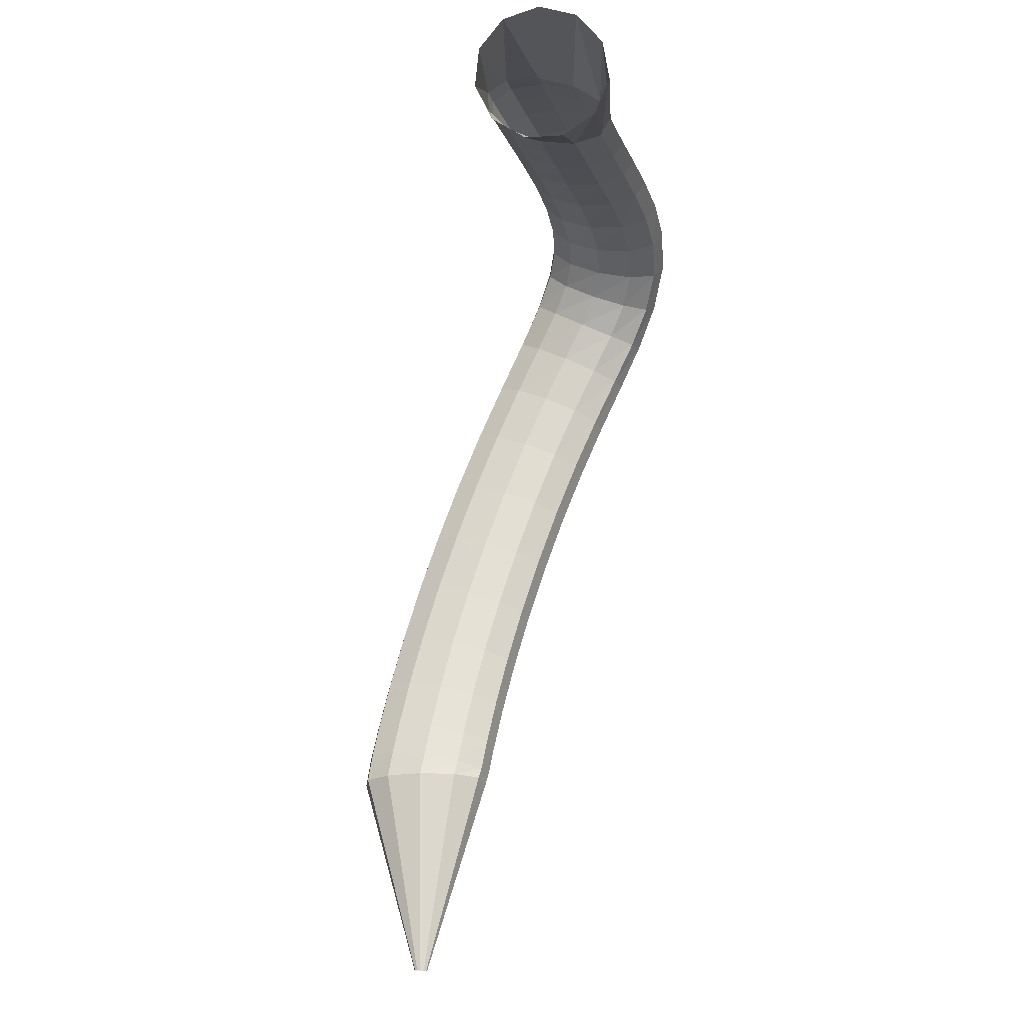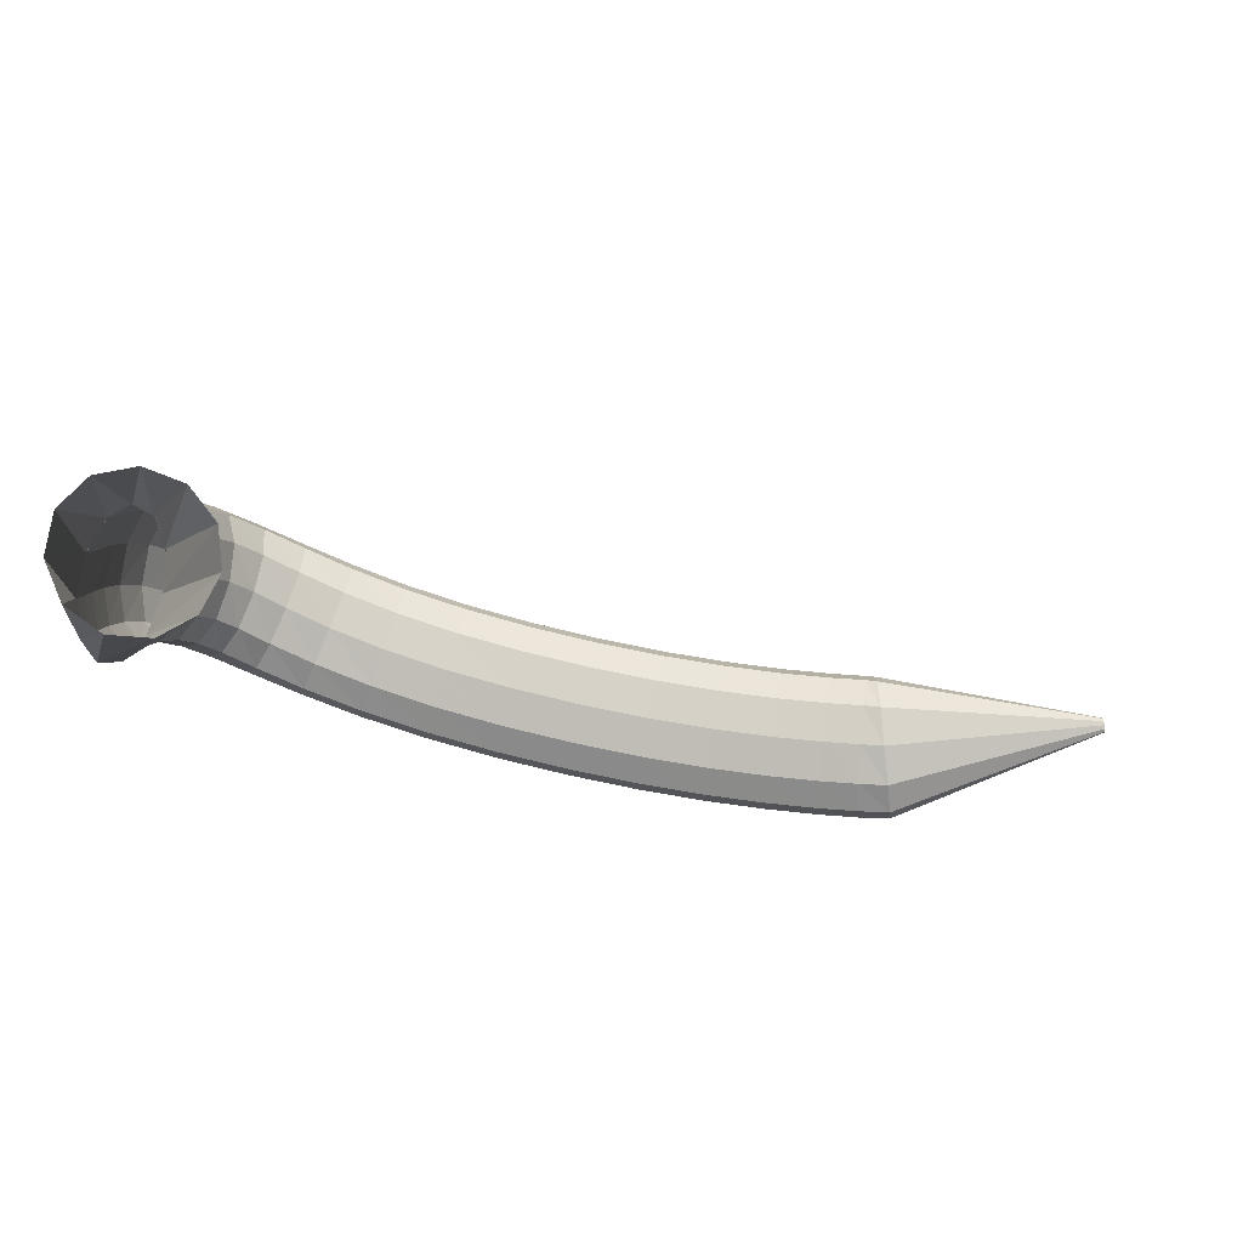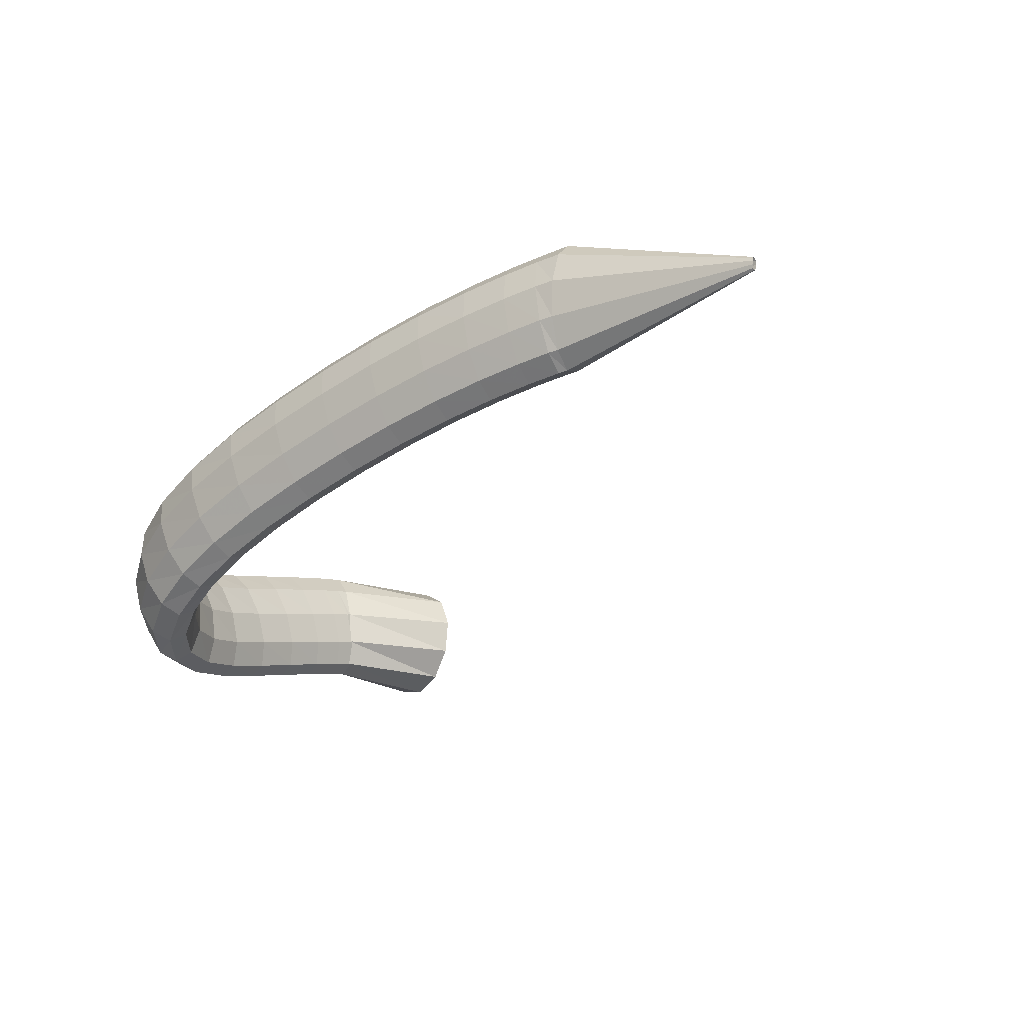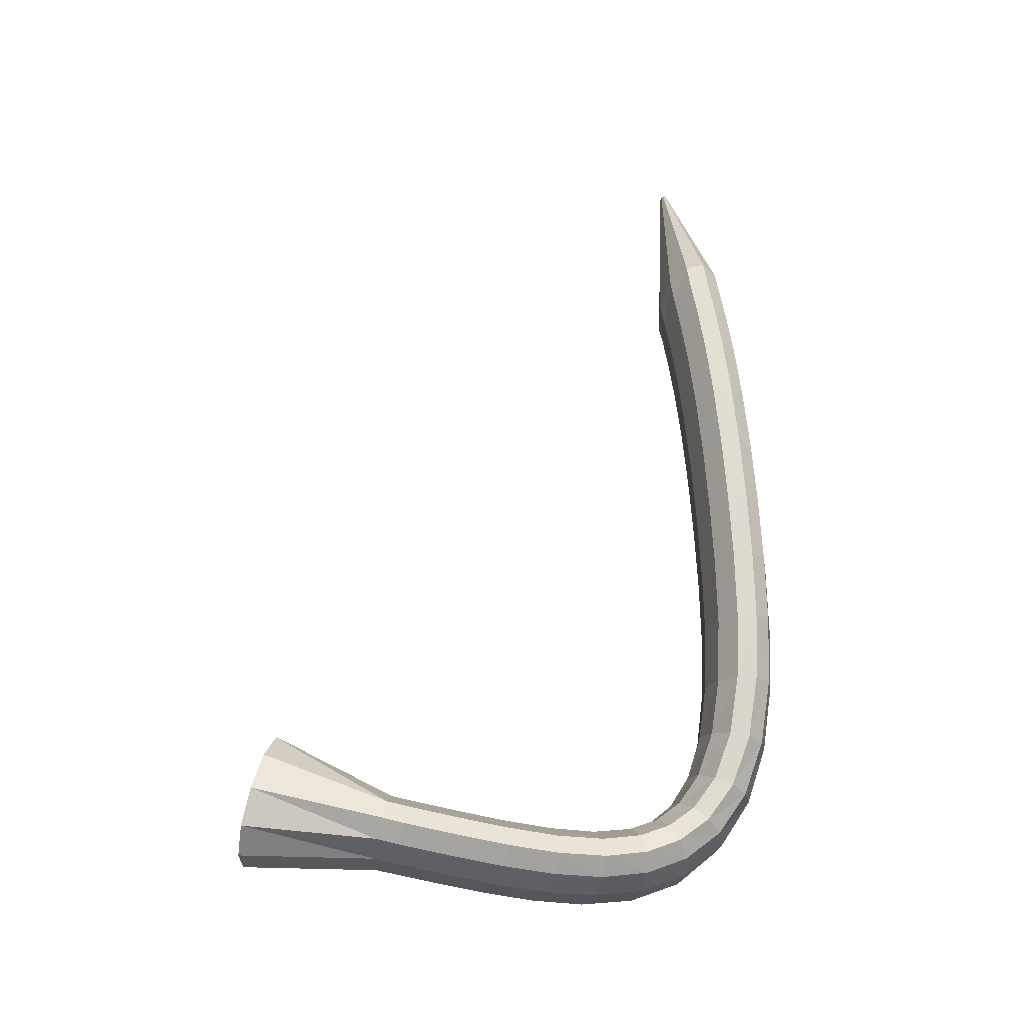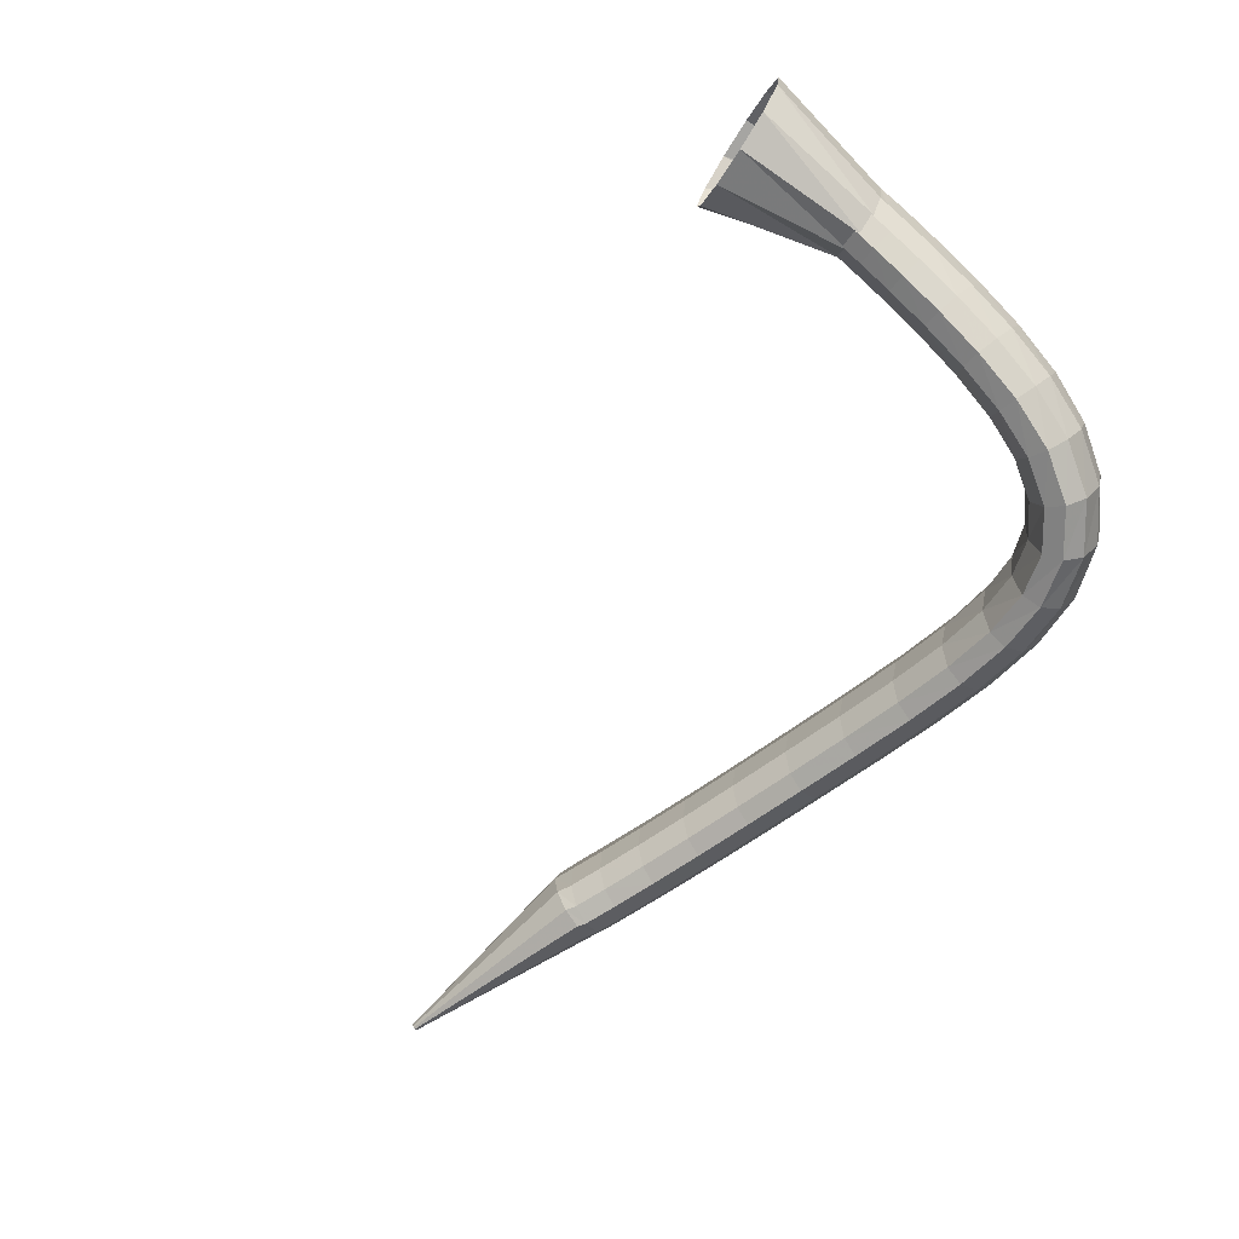
<metadata>
{"format":"obj","ext":"obj","renderer":"f3d","projection":"perspective","resolution":1024,"background":"white","views":[{"elev":68.9,"azim":-82.6,"up":"+Z"},{"elev":77.2,"azim":-177.9,"up":"+Z"},{"elev":-26.8,"azim":-140.7,"up":"+Y"},{"elev":54.5,"azim":89.3,"up":"+Y"},{"elev":-72.0,"azim":41.7,"up":"+Y"}]}
</metadata>
<code>
g tube1
v 111.2 167.3 93.97
v 111.2 167.1 93.97
v 111.2 166.9 93.88
v 111.2 166.8 93.75
v 111.2 166.9 93.61
v 111.2 167.1 93.5
v 111.1 167.4 93.47
v 111.1 167.7 93.51
v 111.1 167.8 93.62
v 111.1 167.8 93.77
v 111.1 167.6 93.9
v 111.2 167.3 93.97
v 126.4 169.5 95.02
v 126.7 166.8 94.97
v 126.9 164.9 94.15
v 126.8 164.3 92.83
v 126.6 165.3 91.41
v 126.3 167.5 90.36
v 125.9 170.3 90
v 125.7 172.7 90.45
v 125.6 174 91.57
v 125.8 173.8 93
v 126.1 172.2 94.29
v 126.4 169.5 95.02
v 128.1 169.4 94.78
v 127.9 166.7 94.74
v 127.7 164.8 93.93
v 127.5 164.2 92.61
v 127.3 165.2 91.2
v 127.3 167.5 90.15
v 127.4 170.3 89.8
v 127.6 172.7 90.24
v 127.8 174 91.35
v 128 173.8 92.77
v 128.1 172.1 94.05
v 128.1 169.4 94.78
v 130.6 169.3 94.42
v 130.4 166.6 94.39
v 130.2 164.6 93.59
v 130 164 92.27
v 129.9 165 90.85
v 129.9 167.3 89.79
v 130 170.1 89.42
v 130.3 172.5 89.86
v 130.5 173.8 90.96
v 130.7 173.6 92.39
v 130.7 171.9 93.68
v 130.6 169.3 94.42
v 134.1 169 94.02
v 133.8 166.3 94
v 133.5 164.3 93.2
v 133.3 163.8 91.88
v 133.3 164.8 90.46
v 133.4 167 89.39
v 133.6 169.8 89
v 133.9 172.2 89.43
v 134.2 173.5 90.53
v 134.3 173.3 91.96
v 134.3 171.6 93.26
v 134.1 169 94.02
v 138.1 168.6 93.65
v 137.8 165.8 93.64
v 137.5 163.9 92.85
v 137.3 163.3 91.53
v 137.3 164.3 90.1
v 137.5 166.5 89.01
v 137.8 169.3 88.61
v 138.2 171.7 89.03
v 138.5 173 90.13
v 138.5 172.8 91.56
v 138.4 171.2 92.87
v 138.1 168.6 93.65
v 142.6 167.9 93.34
v 142.2 165.2 93.33
v 141.8 163.3 92.55
v 141.7 162.7 91.23
v 141.7 163.7 89.79
v 142 165.9 88.7
v 142.5 168.6 88.29
v 142.9 171 88.7
v 143.2 172.4 89.8
v 143.2 172.2 91.24
v 143 170.5 92.55
v 142.6 167.9 93.34
v 147.4 167.1 93.1
v 146.9 164.4 93.1
v 146.5 162.4 92.32
v 146.3 161.9 91
v 146.4 162.8 89.56
v 146.8 165 88.46
v 147.3 167.8 88.05
v 147.8 170.2 88.46
v 148.1 171.5 89.55
v 148.1 171.3 90.99
v 147.9 169.6 92.31
v 147.4 167.1 93.1
v 152.2 166 92.94
v 151.6 163.4 92.94
v 151.2 161.5 92.16
v 151 160.9 90.84
v 151.2 161.8 89.4
v 151.7 164 88.3
v 152.3 166.7 87.89
v 152.8 169.1 88.29
v 153.1 170.4 89.39
v 153.1 170.2 90.83
v 152.8 168.6 92.15
v 152.2 166 92.94
v 156.9 164.9 92.91
v 156.3 162.3 92.91
v 155.8 160.3 92.12
v 155.6 159.7 90.8
v 155.9 160.7 89.36
v 156.5 162.8 88.27
v 157.2 165.5 87.86
v 157.8 167.9 88.27
v 158.2 169.2 89.37
v 158.1 169 90.81
v 157.6 167.4 92.13
v 156.9 164.9 92.91
v 161.3 163.6 93.13
v 160.6 161 93.1
v 160.1 159.1 92.3
v 160 158.5 90.97
v 160.4 159.4 89.55
v 161.2 161.5 88.49
v 162 164.2 88.11
v 162.7 166.6 88.54
v 162.9 167.9 89.65
v 162.8 167.7 91.08
v 162.2 166.1 92.38
v 161.3 163.6 93.13
v 165.1 162.4 93.73
v 164.3 159.8 93.64
v 163.9 157.9 92.81
v 164 157.2 91.5
v 164.6 158.1 90.14
v 165.5 160.2 89.14
v 166.5 162.9 88.84
v 167.1 165.2 89.32
v 167.3 166.5 90.43
v 166.9 166.4 91.82
v 166.1 164.9 93.05
v 165.1 162.4 93.73
v 168.1 161.3 94.78
v 167.4 158.7 94.61
v 167.2 156.7 93.78
v 167.6 156.1 92.56
v 168.4 156.9 91.32
v 169.5 159 90.46
v 170.4 161.7 90.26
v 170.9 164 90.78
v 170.8 165.4 91.86
v 170.1 165.3 93.14
v 169.1 163.8 94.23
v 168.1 161.3 94.78
v 170.2 160.6 96.22
v 169.7 157.9 96.09
v 169.9 155.9 95.41
v 170.7 155.2 94.41
v 171.8 156 93.39
v 172.9 158.2 92.68
v 173.7 160.9 92.51
v 173.8 163.3 92.93
v 173.3 164.7 93.81
v 172.3 164.6 94.87
v 171.1 163.1 95.77
v 170.2 160.6 96.22
v 171.6 160.4 98.03
v 171.4 157.6 98.18
v 172 155.6 97.89
v 173.1 154.9 97.26
v 174.4 155.8 96.49
v 175.5 157.9 95.82
v 176 160.7 95.47
v 175.8 163.1 95.54
v 174.9 164.6 96.02
v 173.6 164.5 96.75
v 172.4 162.9 97.5
v 171.6 160.4 98.03
v 172.5 160.7 100.3
v 172.5 158 100.9
v 173.2 156 101
v 174.5 155.3 100.8
v 175.9 156.2 100.2
v 177 158.3 99.5
v 177.4 161 98.88
v 177 163.5 98.53
v 176 164.9 98.57
v 174.6 164.7 98.99
v 173.3 163.2 99.65
v 172.5 160.7 100.3
v 173 161.4 103.2
v 173 158.8 104
v 173.8 156.9 104.4
v 175.1 156.2 104.4
v 176.5 157.1 104
v 177.6 159.2 103.3
v 178.1 161.9 102.5
v 177.7 164.3 101.9
v 176.6 165.6 101.7
v 175.2 165.5 101.8
v 173.8 163.9 102.4
v 173 161.4 103.2
v 173.2 162.5 106.5
v 173.1 159.9 107.3
v 173.8 158 107.9
v 175.1 157.4 108.1
v 176.6 158.3 107.8
v 177.7 160.4 107.1
v 178.2 163 106.3
v 177.9 165.4 105.6
v 176.8 166.7 105.1
v 175.4 166.5 105.2
v 174 165 105.7
v 173.2 162.5 106.5
v 173 163.6 109.8
v 172.9 161 110.6
v 173.6 159.1 111.3
v 174.9 158.5 111.6
v 176.4 159.4 111.4
v 177.6 161.5 110.8
v 178.1 164.2 110
v 177.8 166.5 109.2
v 176.7 167.8 108.7
v 175.3 167.6 108.7
v 173.9 166.1 109.1
v 173 163.6 109.8
v 172.7 164.6 112.9
v 172.6 161.9 113.7
v 173.3 160 114.3
v 174.6 159.4 114.7
v 176.1 160.4 114.5
v 177.3 162.5 114
v 177.8 165.2 113.3
v 177.5 167.5 112.5
v 176.4 168.8 112
v 175 168.6 111.9
v 173.6 167.1 112.3
v 172.7 164.6 112.9
v 172.5 165.3 115.4
v 172.4 162.6 116.2
v 173.1 160.7 116.8
v 174.3 160.2 117.1
v 175.8 161.1 117
v 177 163.2 116.6
v 177.5 165.9 115.9
v 177.2 168.3 115.1
v 176.1 169.6 114.7
v 174.7 169.4 114.5
v 173.3 167.8 114.8
v 172.5 165.3 115.4
v 172.3 165.7 117
v 172.2 163.1 117.7
v 172.9 161.2 118.4
v 174.1 160.6 118.7
v 175.6 161.5 118.6
v 176.8 163.7 118.2
v 177.3 166.4 117.5
v 177 168.7 116.8
v 175.9 170 116.3
v 174.5 169.9 116.2
v 173.1 168.2 116.5
v 172.3 165.7 117
v 172.2 165.8 117.3
v 172.3 163.1 117.5
v 173 161.1 117.8
v 174.3 160.6 118.1
v 175.7 161.6 118.5
v 176.7 163.8 118.7
v 177.1 166.6 118.6
v 176.7 169.1 118.4
v 175.6 170.4 118.1
v 174.2 170.1 117.7
v 173 168.5 117.4
v 172.2 165.8 117.3
v 167.2 166.4 125.9
v 167.6 163.6 126.1
v 169.4 161.6 126.7
v 172 160.8 127.4
v 174.6 161.7 128.1
v 176.4 163.8 128.6
v 176.7 166.6 128.6
v 175.6 169.2 128.2
v 173.3 170.6 127.5
v 170.6 170.6 126.7
v 168.3 169 126.1
v 167.2 166.4 125.9
f 1 2 14
f 14 13 1
f 2 3 15
f 15 14 2
f 3 4 16
f 16 15 3
f 4 5 17
f 17 16 4
f 5 6 18
f 18 17 5
f 6 7 19
f 19 18 6
f 7 8 20
f 20 19 7
f 8 9 21
f 21 20 8
f 9 10 22
f 22 21 9
f 10 11 23
f 23 22 10
f 11 12 24
f 24 23 11
f 13 14 26
f 26 25 13
f 14 15 27
f 27 26 14
f 15 16 28
f 28 27 15
f 16 17 29
f 29 28 16
f 17 18 30
f 30 29 17
f 18 19 31
f 31 30 18
f 19 20 32
f 32 31 19
f 20 21 33
f 33 32 20
f 21 22 34
f 34 33 21
f 22 23 35
f 35 34 22
f 23 24 36
f 36 35 23
f 25 26 38
f 38 37 25
f 26 27 39
f 39 38 26
f 27 28 40
f 40 39 27
f 28 29 41
f 41 40 28
f 29 30 42
f 42 41 29
f 30 31 43
f 43 42 30
f 31 32 44
f 44 43 31
f 32 33 45
f 45 44 32
f 33 34 46
f 46 45 33
f 34 35 47
f 47 46 34
f 35 36 48
f 48 47 35
f 37 38 50
f 50 49 37
f 38 39 51
f 51 50 38
f 39 40 52
f 52 51 39
f 40 41 53
f 53 52 40
f 41 42 54
f 54 53 41
f 42 43 55
f 55 54 42
f 43 44 56
f 56 55 43
f 44 45 57
f 57 56 44
f 45 46 58
f 58 57 45
f 46 47 59
f 59 58 46
f 47 48 60
f 60 59 47
f 49 50 62
f 62 61 49
f 50 51 63
f 63 62 50
f 51 52 64
f 64 63 51
f 52 53 65
f 65 64 52
f 53 54 66
f 66 65 53
f 54 55 67
f 67 66 54
f 55 56 68
f 68 67 55
f 56 57 69
f 69 68 56
f 57 58 70
f 70 69 57
f 58 59 71
f 71 70 58
f 59 60 72
f 72 71 59
f 61 62 74
f 74 73 61
f 62 63 75
f 75 74 62
f 63 64 76
f 76 75 63
f 64 65 77
f 77 76 64
f 65 66 78
f 78 77 65
f 66 67 79
f 79 78 66
f 67 68 80
f 80 79 67
f 68 69 81
f 81 80 68
f 69 70 82
f 82 81 69
f 70 71 83
f 83 82 70
f 71 72 84
f 84 83 71
f 73 74 86
f 86 85 73
f 74 75 87
f 87 86 74
f 75 76 88
f 88 87 75
f 76 77 89
f 89 88 76
f 77 78 90
f 90 89 77
f 78 79 91
f 91 90 78
f 79 80 92
f 92 91 79
f 80 81 93
f 93 92 80
f 81 82 94
f 94 93 81
f 82 83 95
f 95 94 82
f 83 84 96
f 96 95 83
f 85 86 98
f 98 97 85
f 86 87 99
f 99 98 86
f 87 88 100
f 100 99 87
f 88 89 101
f 101 100 88
f 89 90 102
f 102 101 89
f 90 91 103
f 103 102 90
f 91 92 104
f 104 103 91
f 92 93 105
f 105 104 92
f 93 94 106
f 106 105 93
f 94 95 107
f 107 106 94
f 95 96 108
f 108 107 95
f 97 98 110
f 110 109 97
f 98 99 111
f 111 110 98
f 99 100 112
f 112 111 99
f 100 101 113
f 113 112 100
f 101 102 114
f 114 113 101
f 102 103 115
f 115 114 102
f 103 104 116
f 116 115 103
f 104 105 117
f 117 116 104
f 105 106 118
f 118 117 105
f 106 107 119
f 119 118 106
f 107 108 120
f 120 119 107
f 109 110 122
f 122 121 109
f 110 111 123
f 123 122 110
f 111 112 124
f 124 123 111
f 112 113 125
f 125 124 112
f 113 114 126
f 126 125 113
f 114 115 127
f 127 126 114
f 115 116 128
f 128 127 115
f 116 117 129
f 129 128 116
f 117 118 130
f 130 129 117
f 118 119 131
f 131 130 118
f 119 120 132
f 132 131 119
f 121 122 134
f 134 133 121
f 122 123 135
f 135 134 122
f 123 124 136
f 136 135 123
f 124 125 137
f 137 136 124
f 125 126 138
f 138 137 125
f 126 127 139
f 139 138 126
f 127 128 140
f 140 139 127
f 128 129 141
f 141 140 128
f 129 130 142
f 142 141 129
f 130 131 143
f 143 142 130
f 131 132 144
f 144 143 131
f 133 134 146
f 146 145 133
f 134 135 147
f 147 146 134
f 135 136 148
f 148 147 135
f 136 137 149
f 149 148 136
f 137 138 150
f 150 149 137
f 138 139 151
f 151 150 138
f 139 140 152
f 152 151 139
f 140 141 153
f 153 152 140
f 141 142 154
f 154 153 141
f 142 143 155
f 155 154 142
f 143 144 156
f 156 155 143
f 145 146 158
f 158 157 145
f 146 147 159
f 159 158 146
f 147 148 160
f 160 159 147
f 148 149 161
f 161 160 148
f 149 150 162
f 162 161 149
f 150 151 163
f 163 162 150
f 151 152 164
f 164 163 151
f 152 153 165
f 165 164 152
f 153 154 166
f 166 165 153
f 154 155 167
f 167 166 154
f 155 156 168
f 168 167 155
f 157 158 170
f 170 169 157
f 158 159 171
f 171 170 158
f 159 160 172
f 172 171 159
f 160 161 173
f 173 172 160
f 161 162 174
f 174 173 161
f 162 163 175
f 175 174 162
f 163 164 176
f 176 175 163
f 164 165 177
f 177 176 164
f 165 166 178
f 178 177 165
f 166 167 179
f 179 178 166
f 167 168 180
f 180 179 167
f 169 170 182
f 182 181 169
f 170 171 183
f 183 182 170
f 171 172 184
f 184 183 171
f 172 173 185
f 185 184 172
f 173 174 186
f 186 185 173
f 174 175 187
f 187 186 174
f 175 176 188
f 188 187 175
f 176 177 189
f 189 188 176
f 177 178 190
f 190 189 177
f 178 179 191
f 191 190 178
f 179 180 192
f 192 191 179
f 181 182 194
f 194 193 181
f 182 183 195
f 195 194 182
f 183 184 196
f 196 195 183
f 184 185 197
f 197 196 184
f 185 186 198
f 198 197 185
f 186 187 199
f 199 198 186
f 187 188 200
f 200 199 187
f 188 189 201
f 201 200 188
f 189 190 202
f 202 201 189
f 190 191 203
f 203 202 190
f 191 192 204
f 204 203 191
f 193 194 206
f 206 205 193
f 194 195 207
f 207 206 194
f 195 196 208
f 208 207 195
f 196 197 209
f 209 208 196
f 197 198 210
f 210 209 197
f 198 199 211
f 211 210 198
f 199 200 212
f 212 211 199
f 200 201 213
f 213 212 200
f 201 202 214
f 214 213 201
f 202 203 215
f 215 214 202
f 203 204 216
f 216 215 203
f 205 206 218
f 218 217 205
f 206 207 219
f 219 218 206
f 207 208 220
f 220 219 207
f 208 209 221
f 221 220 208
f 209 210 222
f 222 221 209
f 210 211 223
f 223 222 210
f 211 212 224
f 224 223 211
f 212 213 225
f 225 224 212
f 213 214 226
f 226 225 213
f 214 215 227
f 227 226 214
f 215 216 228
f 228 227 215
f 217 218 230
f 230 229 217
f 218 219 231
f 231 230 218
f 219 220 232
f 232 231 219
f 220 221 233
f 233 232 220
f 221 222 234
f 234 233 221
f 222 223 235
f 235 234 222
f 223 224 236
f 236 235 223
f 224 225 237
f 237 236 224
f 225 226 238
f 238 237 225
f 226 227 239
f 239 238 226
f 227 228 240
f 240 239 227
f 229 230 242
f 242 241 229
f 230 231 243
f 243 242 230
f 231 232 244
f 244 243 231
f 232 233 245
f 245 244 232
f 233 234 246
f 246 245 233
f 234 235 247
f 247 246 234
f 235 236 248
f 248 247 235
f 236 237 249
f 249 248 236
f 237 238 250
f 250 249 237
f 238 239 251
f 251 250 238
f 239 240 252
f 252 251 239
f 241 242 254
f 254 253 241
f 242 243 255
f 255 254 242
f 243 244 256
f 256 255 243
f 244 245 257
f 257 256 244
f 245 246 258
f 258 257 245
f 246 247 259
f 259 258 246
f 247 248 260
f 260 259 247
f 248 249 261
f 261 260 248
f 249 250 262
f 262 261 249
f 250 251 263
f 263 262 250
f 251 252 264
f 264 263 251
f 253 254 266
f 266 265 253
f 254 255 267
f 267 266 254
f 255 256 268
f 268 267 255
f 256 257 269
f 269 268 256
f 257 258 270
f 270 269 257
f 258 259 271
f 271 270 258
f 259 260 272
f 272 271 259
f 260 261 273
f 273 272 260
f 261 262 274
f 274 273 261
f 262 263 275
f 275 274 262
f 263 264 276
f 276 275 263
f 265 266 278
f 278 277 265
f 266 267 279
f 279 278 266
f 267 268 280
f 280 279 267
f 268 269 281
f 281 280 268
f 269 270 282
f 282 281 269
f 270 271 283
f 283 282 270
f 271 272 284
f 284 283 271
f 272 273 285
f 285 284 272
f 273 274 286
f 286 285 273
f 274 275 287
f 287 286 274
f 275 276 288
f 288 287 275

</code>
